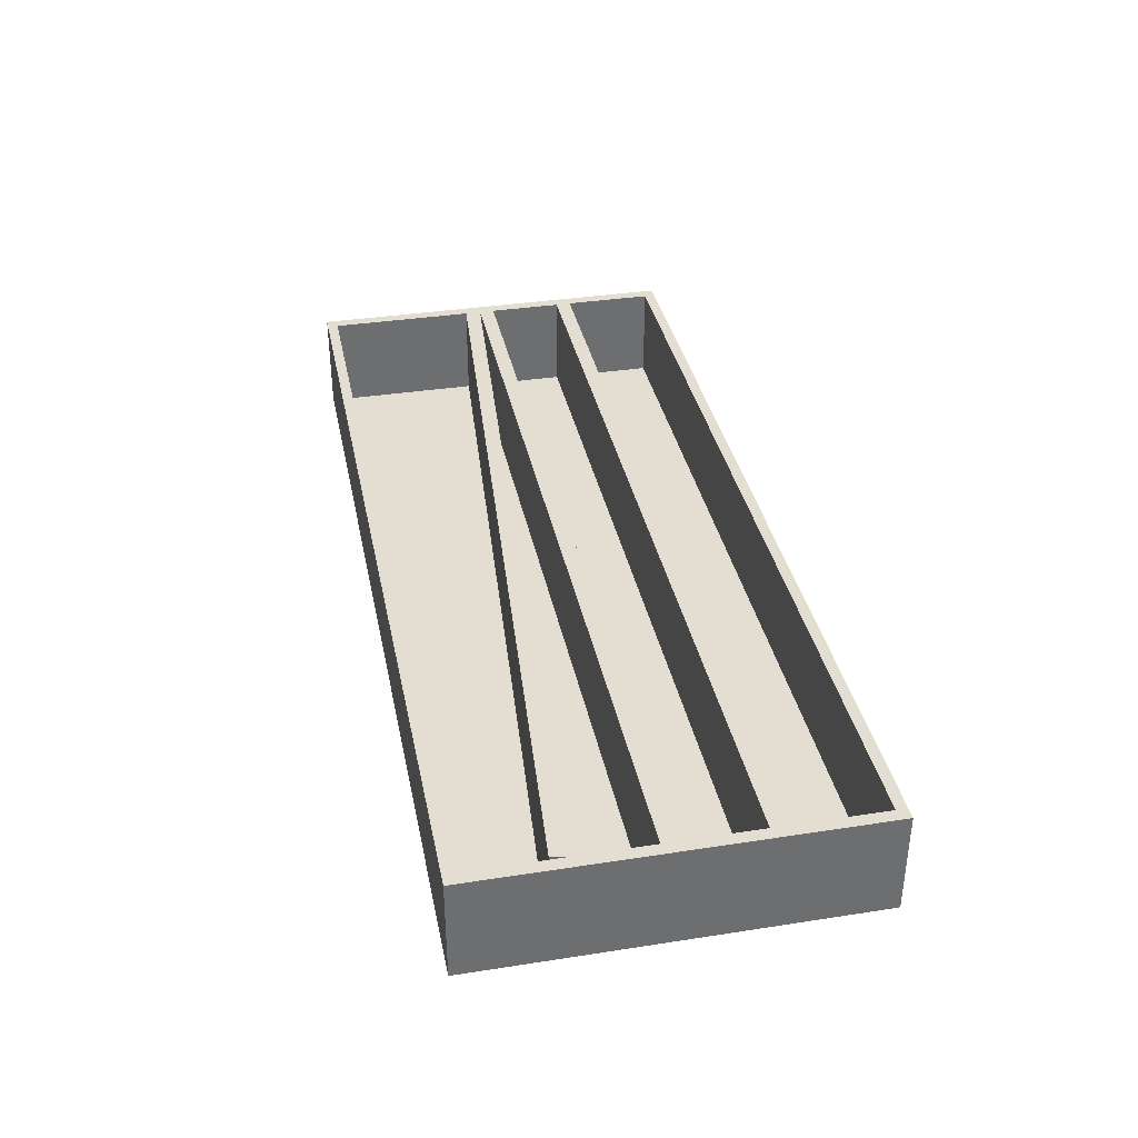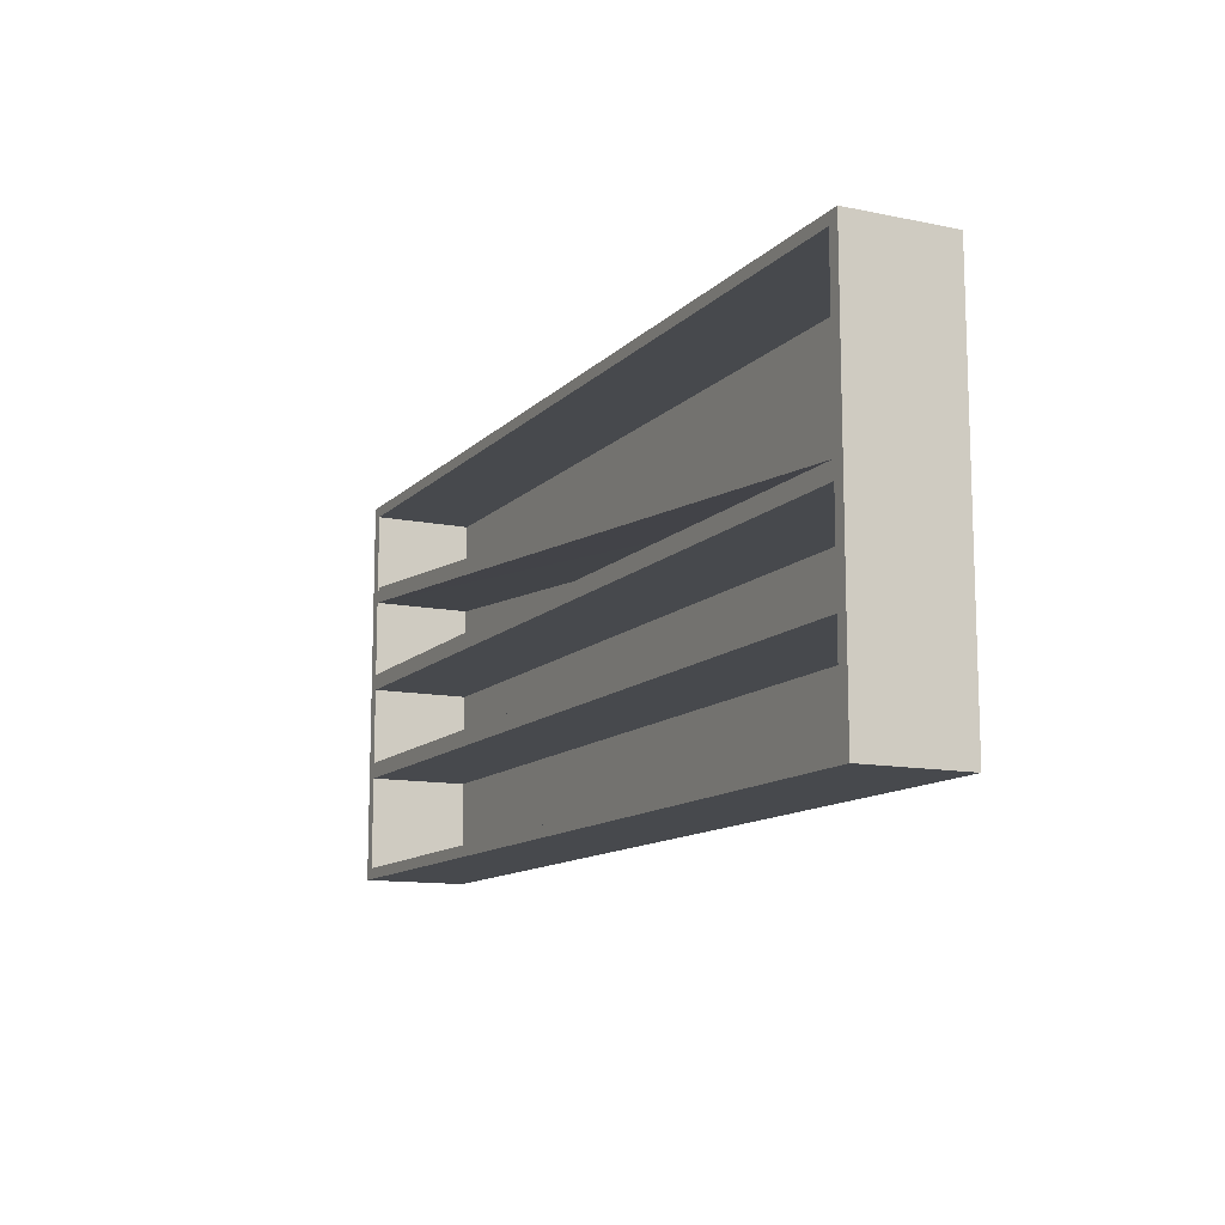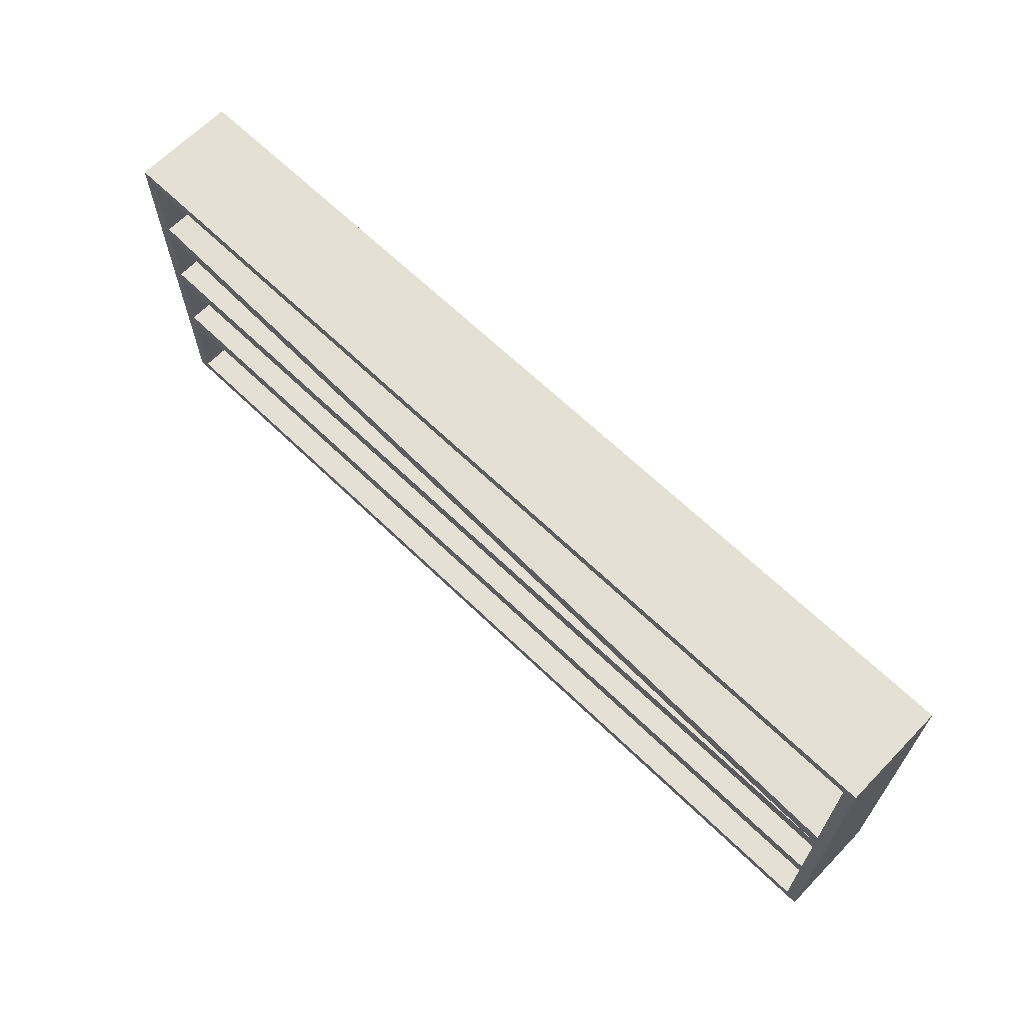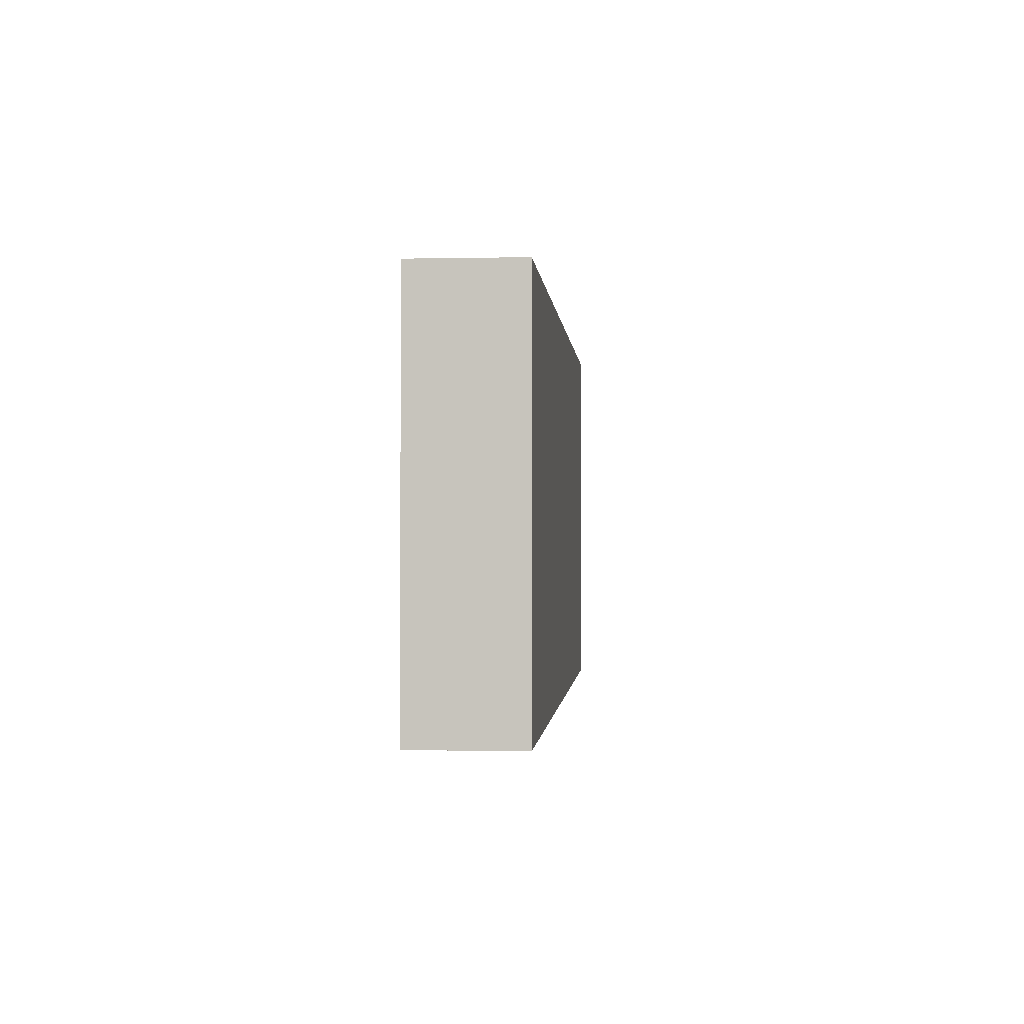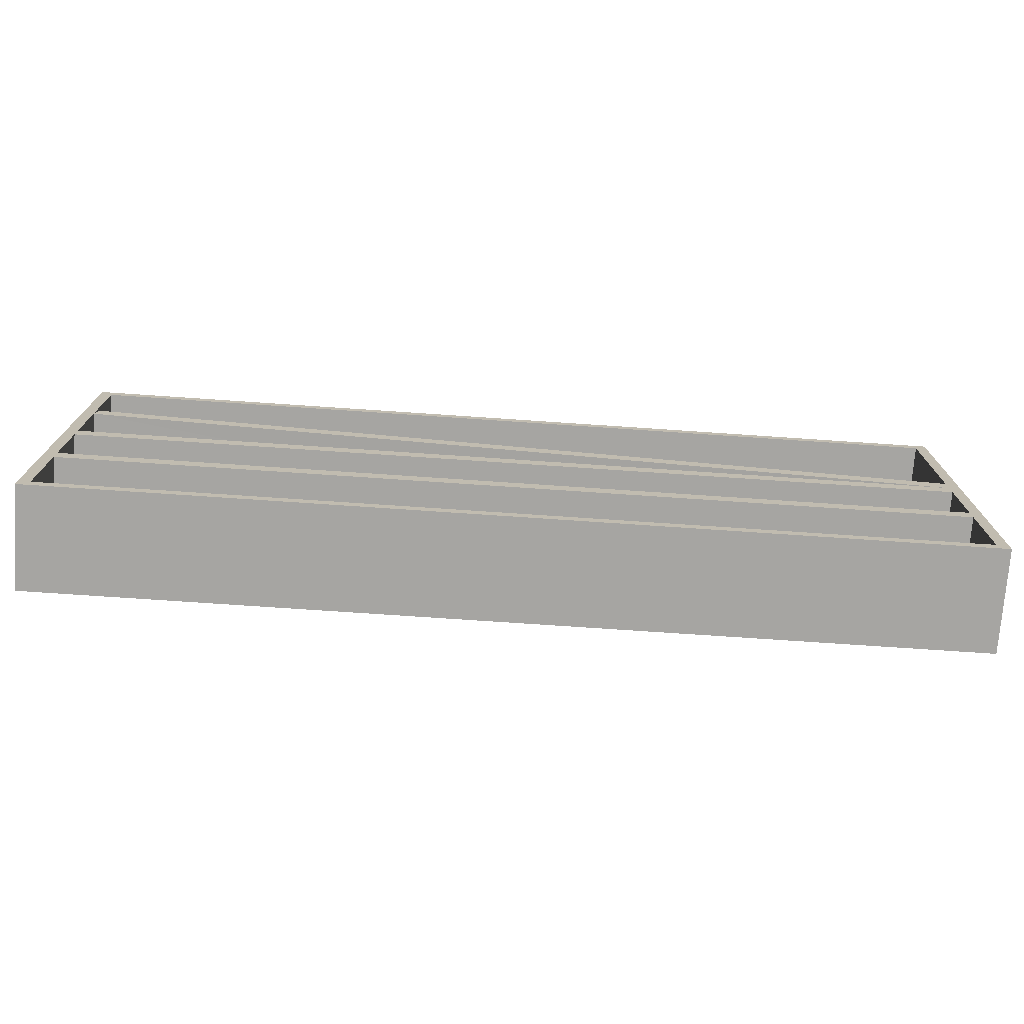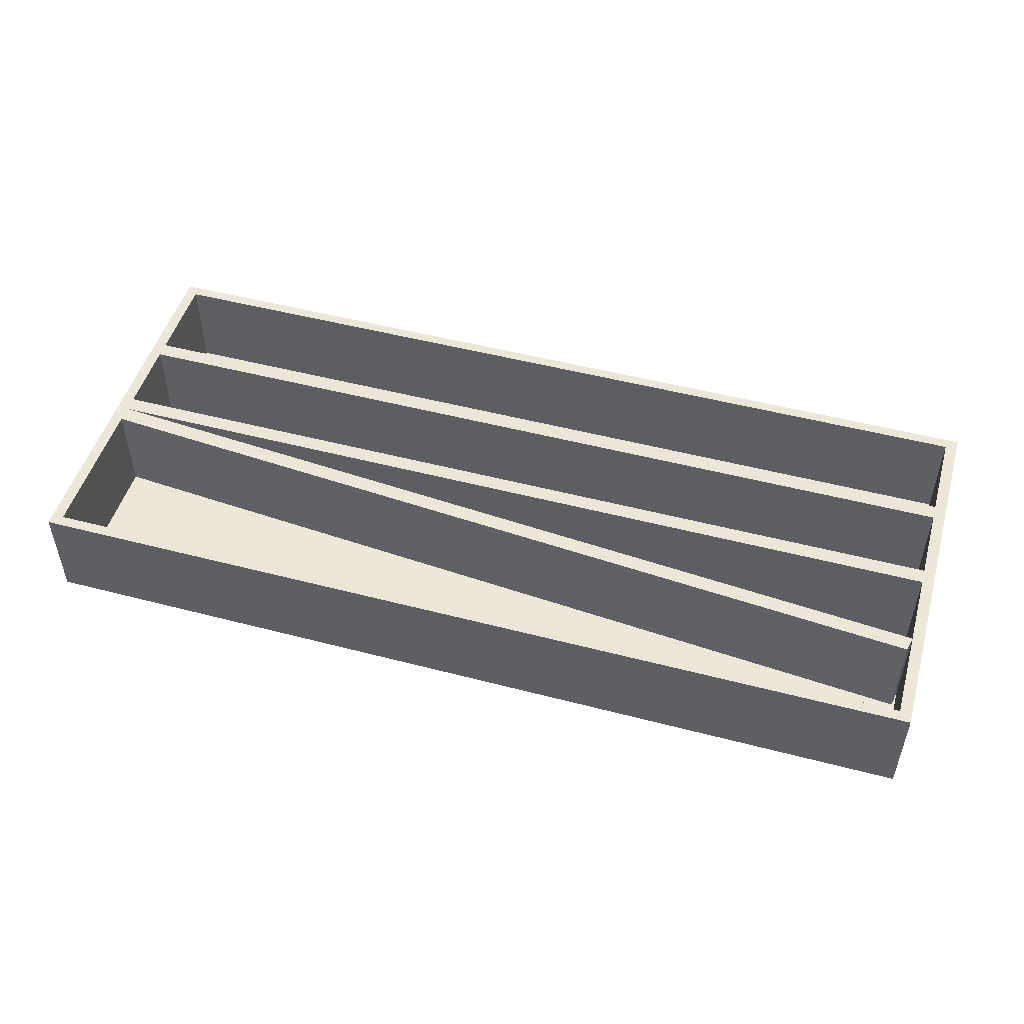
<metadata>
{"format":"obj","ext":"obj","renderer":"f3d","projection":"perspective","resolution":1024,"background":"white","views":[{"elev":36.3,"azim":-101.4,"up":"+Z"},{"elev":-12.0,"azim":64.1,"up":"+Y"},{"elev":65.3,"azim":44.2,"up":"+Y"},{"elev":-0.8,"azim":94.5,"up":"+Y"},{"elev":-73.8,"azim":-3.9,"up":"+Y"},{"elev":49.7,"azim":-163.9,"up":"+Z"}]}
</metadata>
<code>
v -3.074 0 0.03497
v 3.074 0 0.03497
v -3.074 2.58 0.03497
v 3.074 2.58 0.03497
v -3.074 0 5e-06
v 3.074 0 5e-06
v -2.995 0.07235 0.03497
v -2.995 1.29 0.03497
v -2.995 2.508 0.03497
v 2.995 0.07235 0.03497
v 2.995 1.29 0.03497
v 2.995 2.508 0.03497
v -2.995 0.6812 0.03497
v -2.995 1.899 0.03497
v 2.995 0.6812 0.03497
v 2.995 1.399 0.03497
v -2.995 0.7856 0.03497
v -2.995 2.003 0.03497
v 2.995 0.7856 0.03497
v 2.995 1.503 0.03497
v -2.995 1.394 0.03497
v 2.995 1.394 0.03497
v -2.974 2 0.03497
v -3.074 0 0.6908
v 3.074 0 0.6908
v -3.074 2.58 0.6908
v 3.074 2.58 0.6908
v -2.995 0 0.6908
v 2.995 0 0.6908
v 2.995 2.58 0.6908
v -2.995 2.58 0.6908
v -2.995 0.07235 0.6908
v -2.995 1.29 0.6908
v -2.995 2.508 0.6908
v 2.995 0.07235 0.6908
v 2.995 1.29 0.6908
v 2.995 2.508 0.6908
v -2.995 0.6812 0.6908
v -2.995 1.899 0.6908
v 2.995 0.6812 0.6908
v -2.995 0.7856 0.6908
v 2.995 0.7856 0.6908
v 2.995 1.503 0.6908
v -2.995 1.394 0.6908
v 2.995 1.394 0.6908
v -2.974 2 0.6908
v -3.074 2.58 5e-06
v 3.074 2.58 5e-06
v 2.995 2.58 5e-06
v -2.995 2.58 5e-06
f 6 29 28
f 29 35 32
f 33 26 24
f 37 30 31
f 46 39 45
f 40 42 41
f 36 45 44
f 5 50 49
f 25 27 36
f 50 3 31
f 39 14 16
f 23 46 43
f 22 44 45
f 36 33 8
f 38 13 15
f 19 17 41
f 10 7 32
f 7 13 38
f 17 8 33
f 14 39 44
f 34 9 12
f 18 9 34
f 37 12 20
f 1 24 3
f 19 42 36
f 40 15 10
f 4 27 2
f 17 19 11
f 16 14 21
f 7 10 15
f 9 18 23
f 18 14 23
f 39 46 23
f 29 6 2
f 28 1 5
f 1 28 24
f 2 25 29
f 28 5 6
f 28 29 32
f 26 39 34
f 26 33 44
f 24 32 38
f 26 44 39
f 24 38 41
f 32 24 28
f 34 31 26
f 33 24 41
f 34 37 31
f 43 46 45
f 38 40 41
f 33 36 44
f 49 6 5
f 6 49 48
f 5 47 50
f 43 45 27
f 25 35 29
f 25 42 40
f 27 45 36
f 27 37 43
f 40 35 25
f 27 30 37
f 25 36 42
f 30 49 50
f 49 4 48
f 4 30 27
f 3 26 31
f 50 47 3
f 30 4 49
f 50 31 30
f 45 39 16
f 20 23 43
f 44 22 21
f 22 45 16
f 11 36 8
f 40 38 15
f 42 19 41
f 35 10 32
f 32 7 38
f 41 17 33
f 21 14 44
f 37 34 12
f 39 14 18
f 18 34 39
f 43 37 20
f 47 5 1
f 24 26 3
f 3 47 1
f 11 19 36
f 35 40 10
f 6 48 4
f 27 25 2
f 2 6 4
f 8 17 11
f 22 16 21
f 13 7 15
f 23 12 9
f 12 23 20
f 14 39 23

</code>
